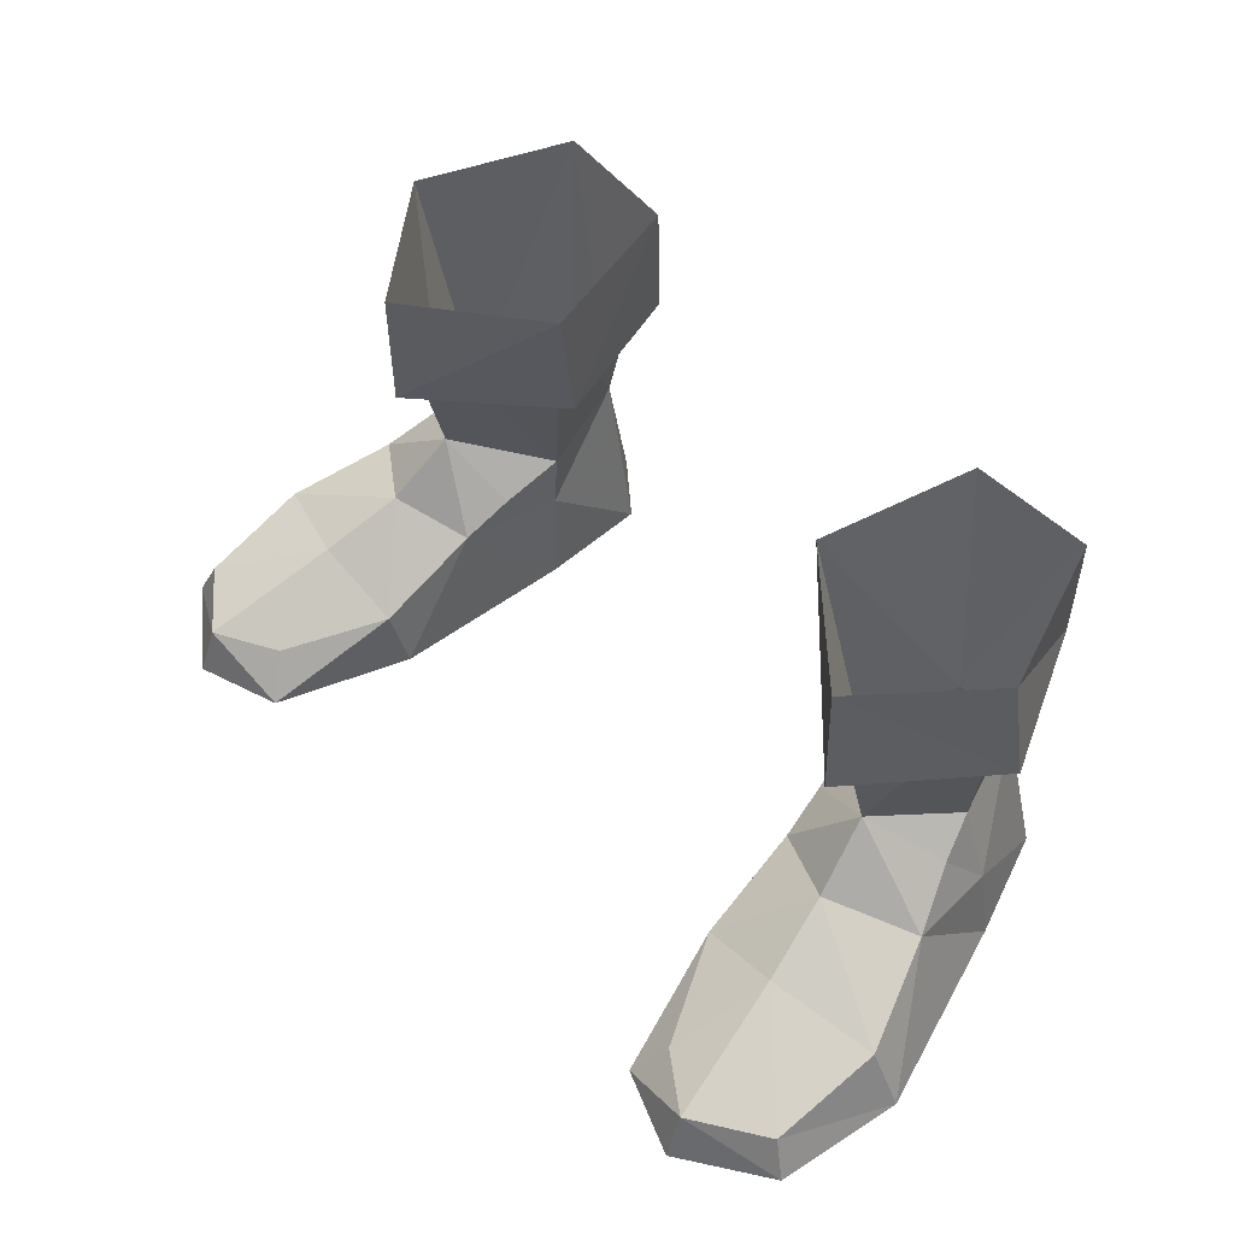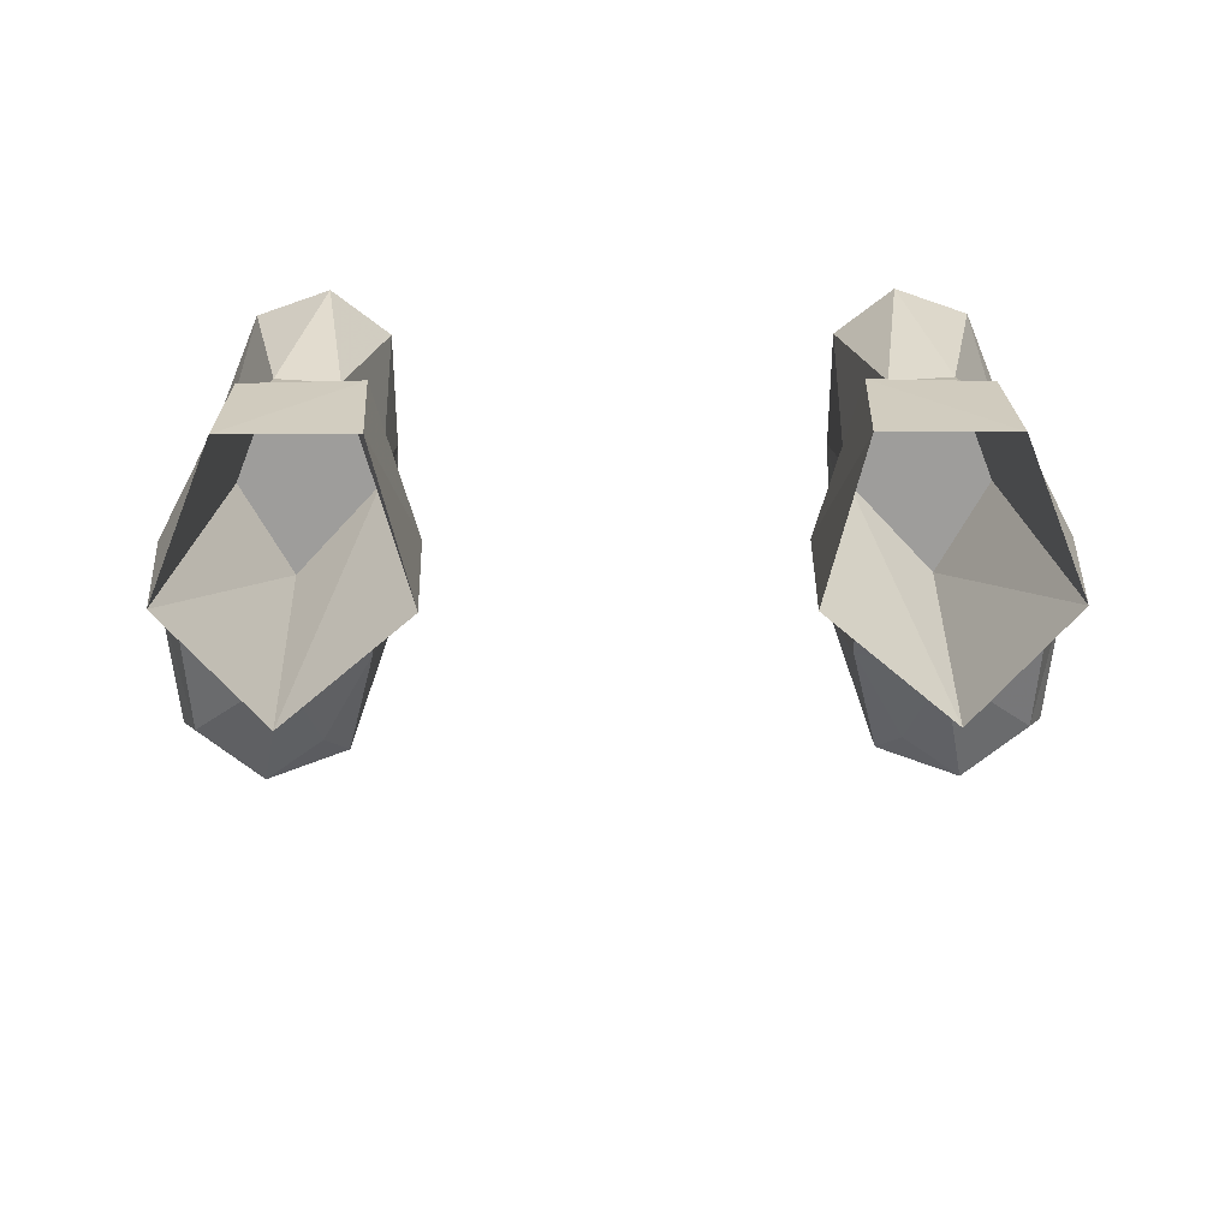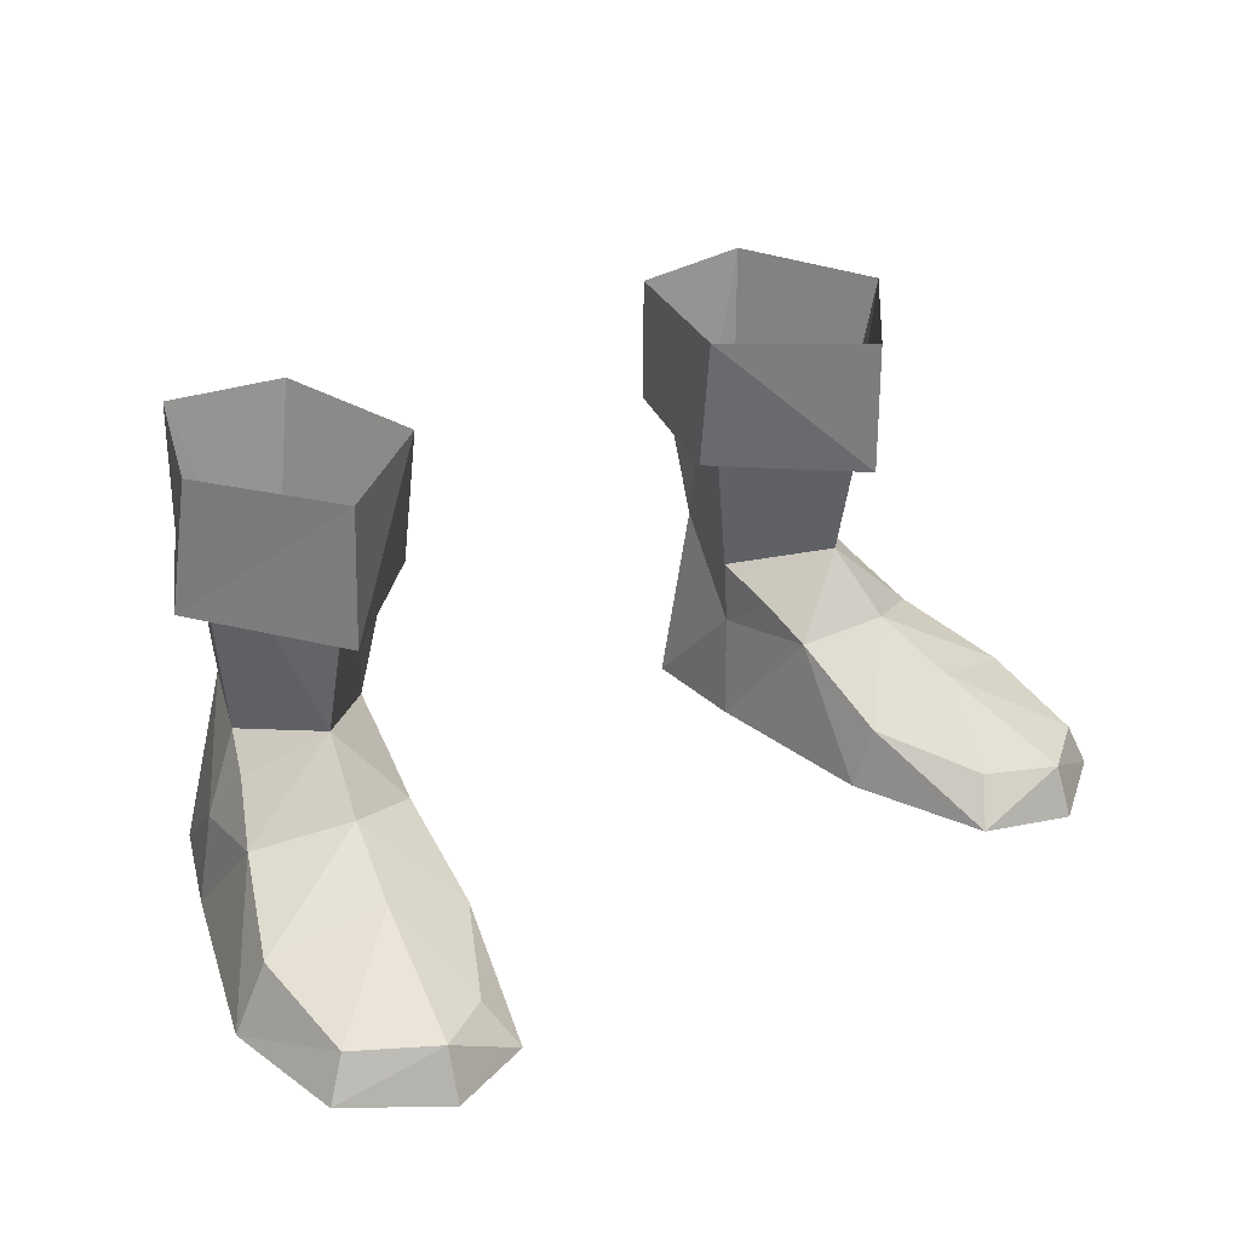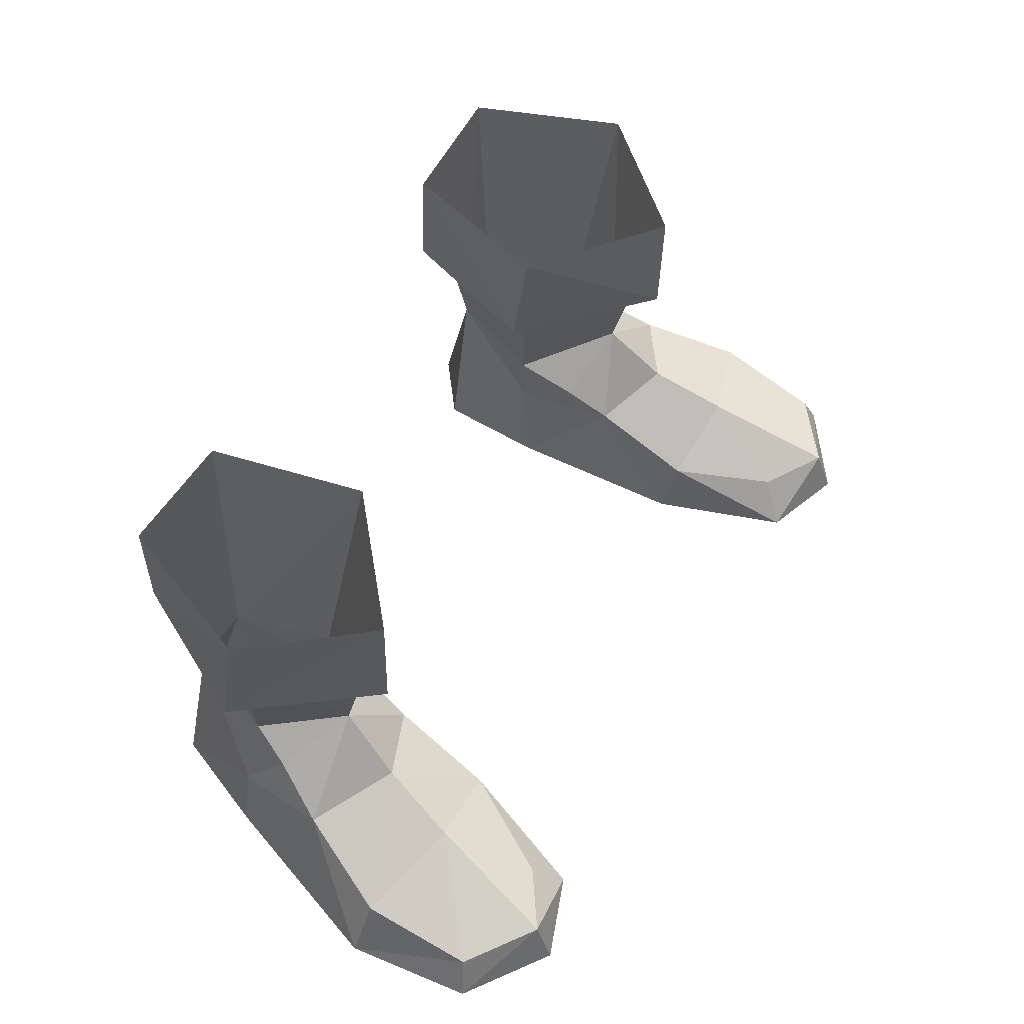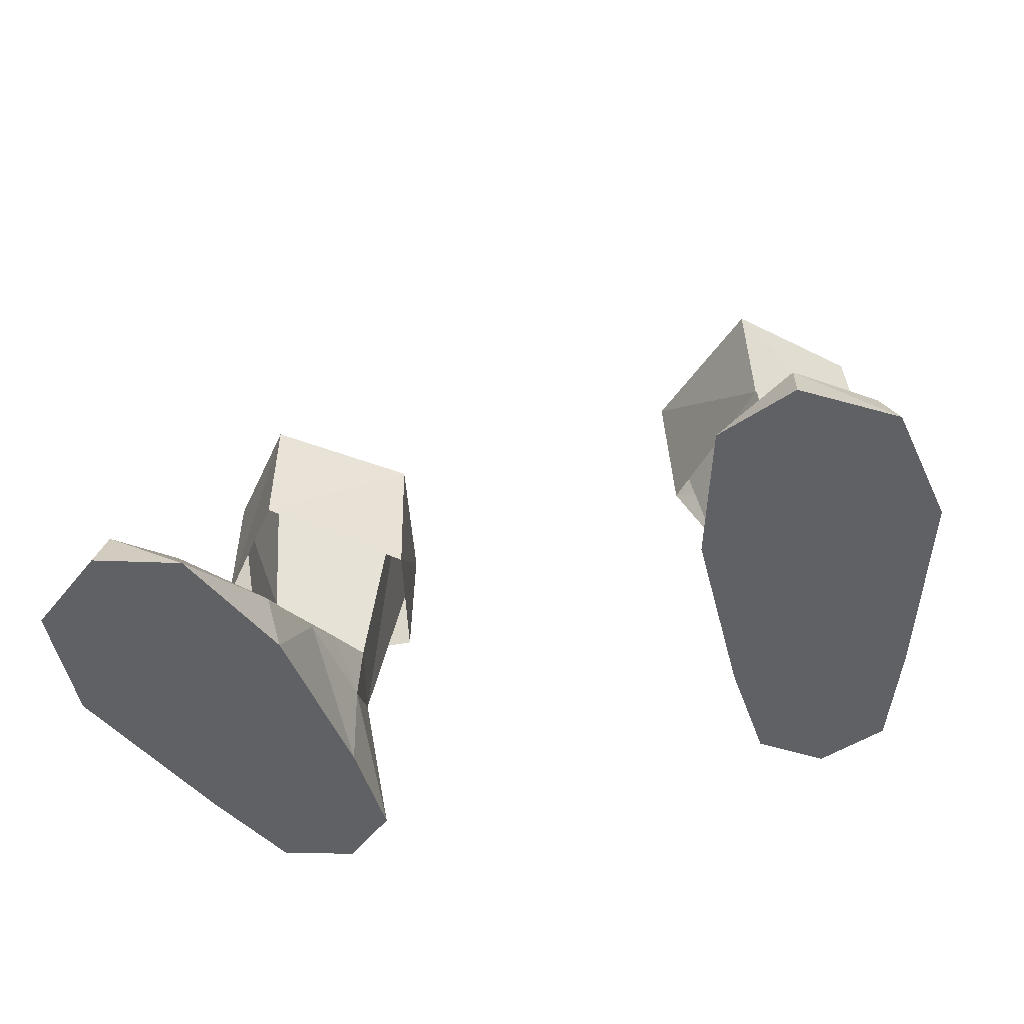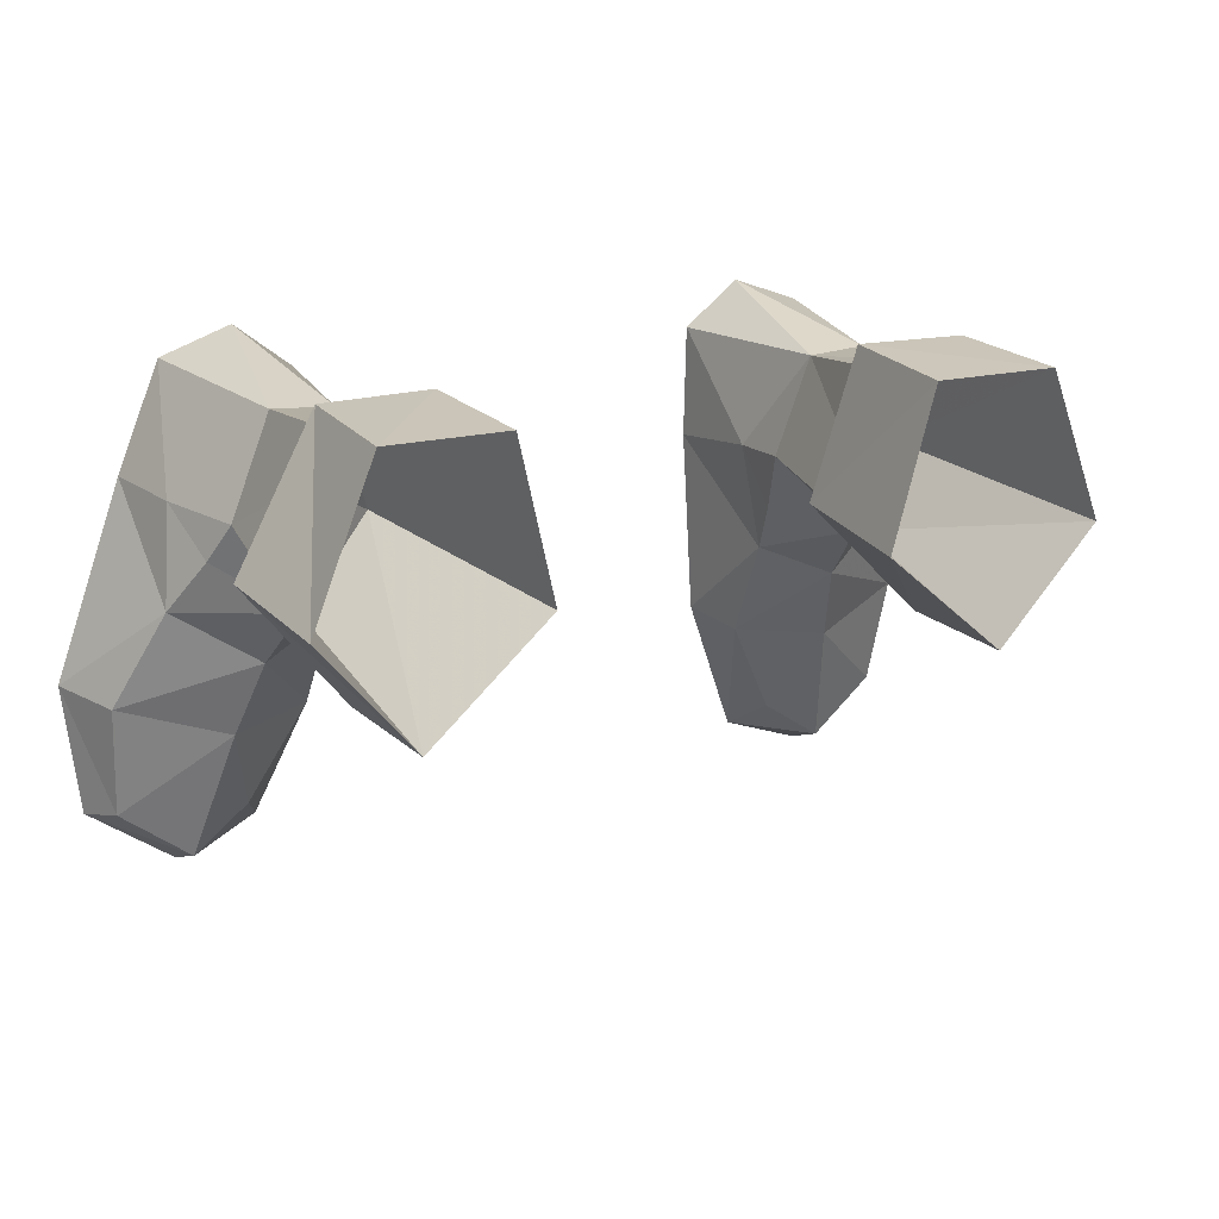
<metadata>
{"format":"obj","ext":"obj","renderer":"f3d","projection":"perspective","resolution":1024,"background":"white","views":[{"elev":53.9,"azim":48.5,"up":"+Z"},{"elev":19.6,"azim":-0.7,"up":"+Y"},{"elev":28.8,"azim":-36.9,"up":"+Z"},{"elev":58.5,"azim":-59.8,"up":"+Z"},{"elev":-48.1,"azim":17.6,"up":"+Z"},{"elev":16.6,"azim":-29.2,"up":"+Y"}]}
</metadata>
<code>
g taoist_shoe_male_45000
v 10.71 4.155 4.43
v 10.29 5.284 5.239
v 8.707 2.802 5.773
v 7.06 -1.031 1.835
v 6.608 -0.7455 -0.06584
v 8.043 -4.848 -0.06581
v 8.699 -4.006 1.203
v 12.74 -0.3072 1.989
v 11.49 2.591 3.23
v 9.091 1.039 4.07
v 9.637 -1.256 2.961
v 13.11 -3.933 -0.06512
v 12.55 -3.654 1.23
v 10.47 -5.202 1.422
v 10.55 -5.758 -0.06531
v 13.59 -0.06872 -0.06513
v 11.54 5.614 -0.06516
v 11.54 5.614 -0.06516
v 13.59 -0.06872 -0.06513
v 6.608 -0.7455 -0.06584
v 6.274 4.851 -0.06585
v 6.359 8.18 -0.0657
v 10.24 8.758 -0.06524
v 8.088 9.504 -0.0655
v 11.12 5.462 2.675
v 9.134 8.204 5.262
v 9.134 8.204 5.262
v 8.088 9.504 -0.0655
v 7.32 8.089 5.268
v 6.372 5.152 4.971
v 7.32 8.089 5.268
v 6.459 5.107 3.038
v 6.878 1.986 3.409
v 6.663 3.401 4.18
v 6.459 5.107 3.038
v 8.707 2.802 5.773
v 10.24 8.758 -0.06524
v 6.359 8.18 -0.0657
v 10.55 -5.758 -0.06531
v 8.043 -4.848 -0.06581
v 13.11 -3.933 -0.06512
v 6.274 4.851 -0.06585
v 10.29 5.284 5.239
v 11.43 4.438 13.23
v 8.55 1.099 12.93
v 9.665 8.847 13.28
v 6.022 8.8 13.05
v 6.372 5.152 4.971
v 4.863 4.189 12.85
v 4.863 4.189 12.85
v 8.55 1.099 12.93
v 8.648 1.171 8.902
v 11.77 4.932 9.31
v 11.43 4.438 13.23
v 6.022 8.8 13.05
v 6.243 9.118 9.128
v 5.002 4.753 8.815
v 4.863 4.189 12.85
v 9.665 8.847 13.28
v 9.555 9.117 9.407
v 6.243 9.118 9.128
v 6.022 8.8 13.05
v 11.43 4.438 13.23
v 11.77 4.932 9.31
v 11.12 5.462 2.675
v 10.71 4.155 4.43
v 6.372 5.152 4.971
v 6.663 3.401 4.18
v 6.459 5.107 3.038
v 6.359 8.18 -0.0657
v 7.32 8.089 5.268
v -10.84 4.155 4.43
v -8.835 2.802 5.773
v -10.42 5.284 5.239
v -7.188 -1.031 1.835
v -8.828 -4.006 1.203
v -8.172 -4.848 -0.06581
v -6.737 -0.7455 -0.06584
v -12.87 -0.3072 1.989
v -9.765 -1.256 2.961
v -9.22 1.039 4.07
v -11.61 2.591 3.23
v -13.24 -3.933 -0.06512
v -10.68 -5.758 -0.06531
v -10.6 -5.202 1.422
v -12.68 -3.654 1.23
v -13.71 -0.06876 -0.06513
v -11.67 5.614 -0.06516
v -11.67 5.614 -0.06516
v -6.402 4.851 -0.06583
v -6.737 -0.7455 -0.06584
v -13.71 -0.06876 -0.06513
v -10.36 8.758 -0.06525
v -6.487 8.18 -0.06569
v -8.216 9.504 -0.0655
v -9.263 8.204 5.262
v -11.25 5.462 2.675
v -9.263 8.204 5.262
v -7.449 8.089 5.268
v -8.216 9.504 -0.0655
v -6.5 5.152 4.971
v -6.587 5.107 3.038
v -7.449 8.089 5.268
v -7.007 1.986 3.409
v -6.587 5.107 3.038
v -6.792 3.399 4.182
v -8.835 2.802 5.773
v -10.36 8.758 -0.06525
v -6.487 8.18 -0.06569
v -10.68 -5.758 -0.06531
v -13.24 -3.933 -0.06512
v -8.172 -4.848 -0.06581
v -6.402 4.851 -0.06583
v -8.678 1.099 12.93
v -11.56 4.438 13.23
v -10.42 5.284 5.239
v -9.794 8.847 13.28
v -6.151 8.799 13.05
v -6.5 5.152 4.971
v -4.991 4.189 12.85
v -4.991 4.189 12.85
v -8.678 1.099 12.93
v -11.56 4.438 13.23
v -11.9 4.932 9.31
v -8.776 1.171 8.902
v -6.151 8.799 13.05
v -4.991 4.189 12.85
v -5.131 4.753 8.815
v -6.372 9.118 9.128
v -9.794 8.847 13.28
v -6.151 8.799 13.05
v -6.372 9.118 9.128
v -9.684 9.117 9.407
v -11.56 4.438 13.23
v -11.9 4.932 9.31
v -11.25 5.462 2.675
v -10.84 4.155 4.43
v -6.792 3.399 4.182
v -6.5 5.152 4.971
v -6.587 5.107 3.038
v -6.487 8.18 -0.06569
v -7.449 8.089 5.268
f 1 2 3
f 4 5 6
f 6 7 4
f 8 9 10
f 10 11 8
f 12 13 14
f 14 15 12
f 16 17 9
f 9 8 16
f 18 19 20
f 20 21 18
f 21 22 23
f 23 18 21
f 24 23 22
f 2 25 26
f 27 28 29
f 30 31 32
f 33 34 35
f 33 10 36
f 11 4 7
f 7 14 11
f 6 15 14
f 14 7 6
f 27 37 28
f 28 38 29
f 16 8 13
f 13 12 16
f 39 40 41
f 19 41 40
f 40 20 19
f 13 8 11
f 11 14 13
f 4 11 10
f 10 33 4
f 5 4 33
f 33 42 5
f 3 43 44
f 44 45 3
f 46 44 43
f 43 26 46
f 31 47 46
f 46 26 31
f 48 3 45
f 45 49 48
f 34 33 36
f 10 9 36
f 31 30 50
f 50 47 31
f 51 52 53
f 53 54 51
f 55 56 57
f 57 58 55
f 59 60 61
f 61 62 59
f 63 64 60
f 60 59 63
f 58 57 52
f 52 51 58
f 2 1 25
f 65 17 37
f 37 27 65
f 36 9 66
f 66 9 65
f 9 17 65
f 3 67 68
f 68 67 69
f 70 42 35
f 35 71 70
f 35 42 33
f 72 73 74
f 75 76 77
f 77 78 75
f 79 80 81
f 81 82 79
f 83 84 85
f 85 86 83
f 87 79 82
f 82 88 87
f 89 90 91
f 91 92 89
f 90 89 93
f 93 94 90
f 95 94 93
f 74 96 97
f 98 99 100
f 101 102 103
f 104 105 106
f 104 107 81
f 80 85 76
f 76 75 80
f 77 76 85
f 85 84 77
f 98 100 108
f 100 99 109
f 87 83 86
f 86 79 87
f 110 111 112
f 92 91 112
f 112 111 92
f 86 85 80
f 80 79 86
f 75 104 81
f 81 80 75
f 78 113 104
f 104 75 78
f 73 114 115
f 115 116 73
f 117 96 116
f 116 115 117
f 103 96 117
f 117 118 103
f 119 120 114
f 114 73 119
f 106 107 104
f 81 107 82
f 103 118 121
f 121 101 103
f 122 123 124
f 124 125 122
f 126 127 128
f 128 129 126
f 130 131 132
f 132 133 130
f 134 130 133
f 133 135 134
f 127 122 125
f 125 128 127
f 74 97 72
f 136 98 108
f 108 88 136
f 107 137 82
f 137 136 82
f 82 136 88
f 73 138 139
f 138 140 139
f 141 142 105
f 105 113 141
f 105 104 113

</code>
